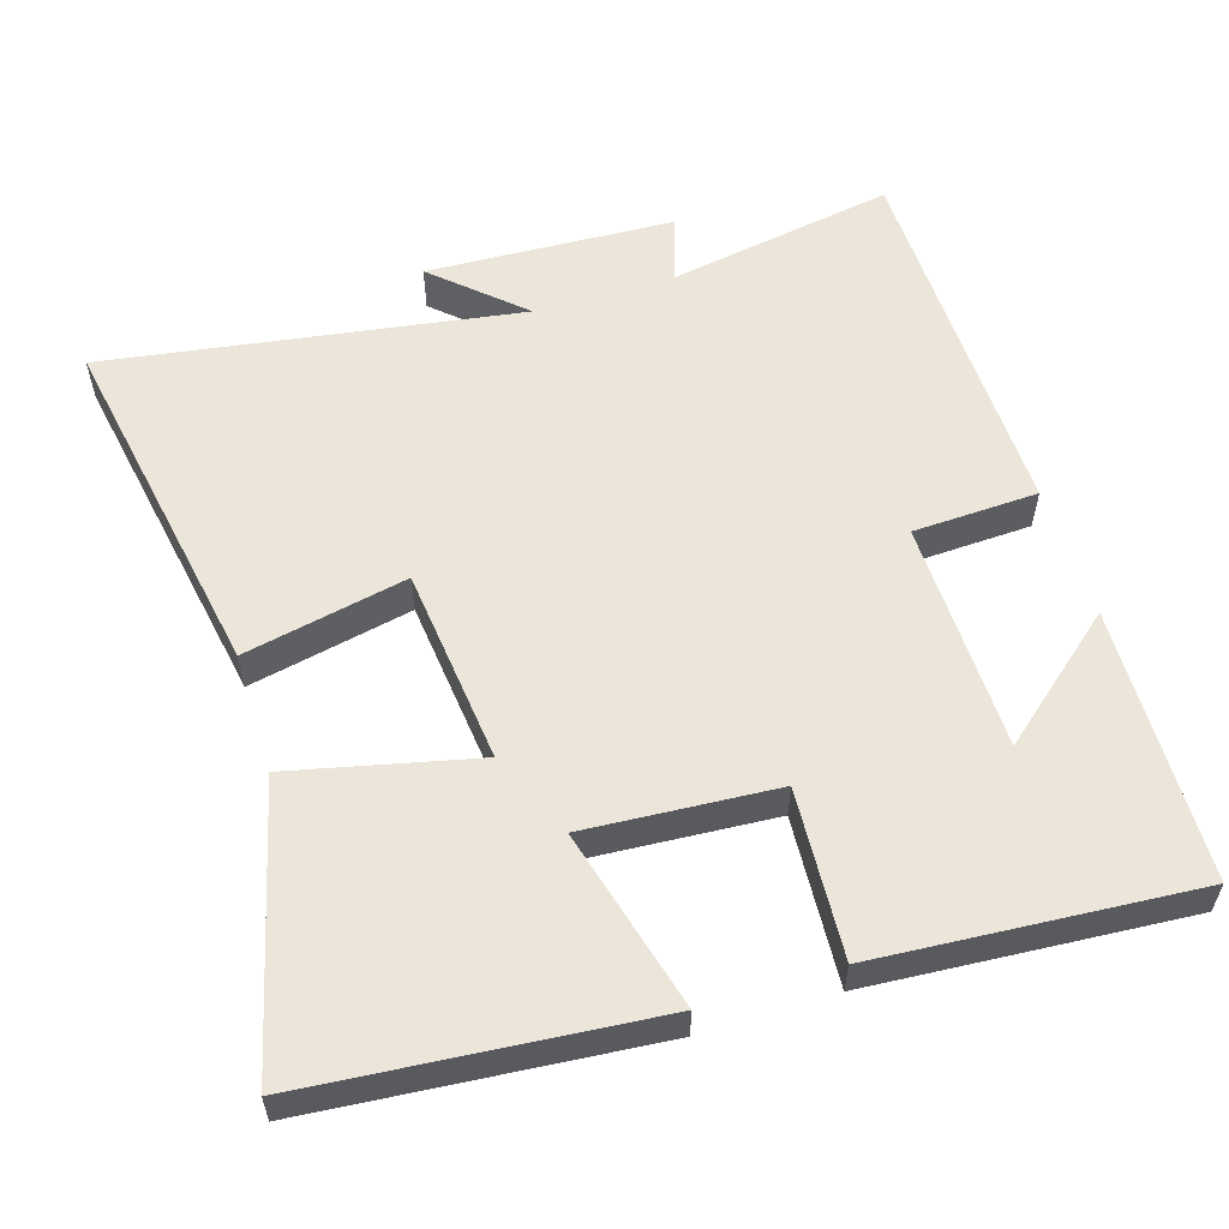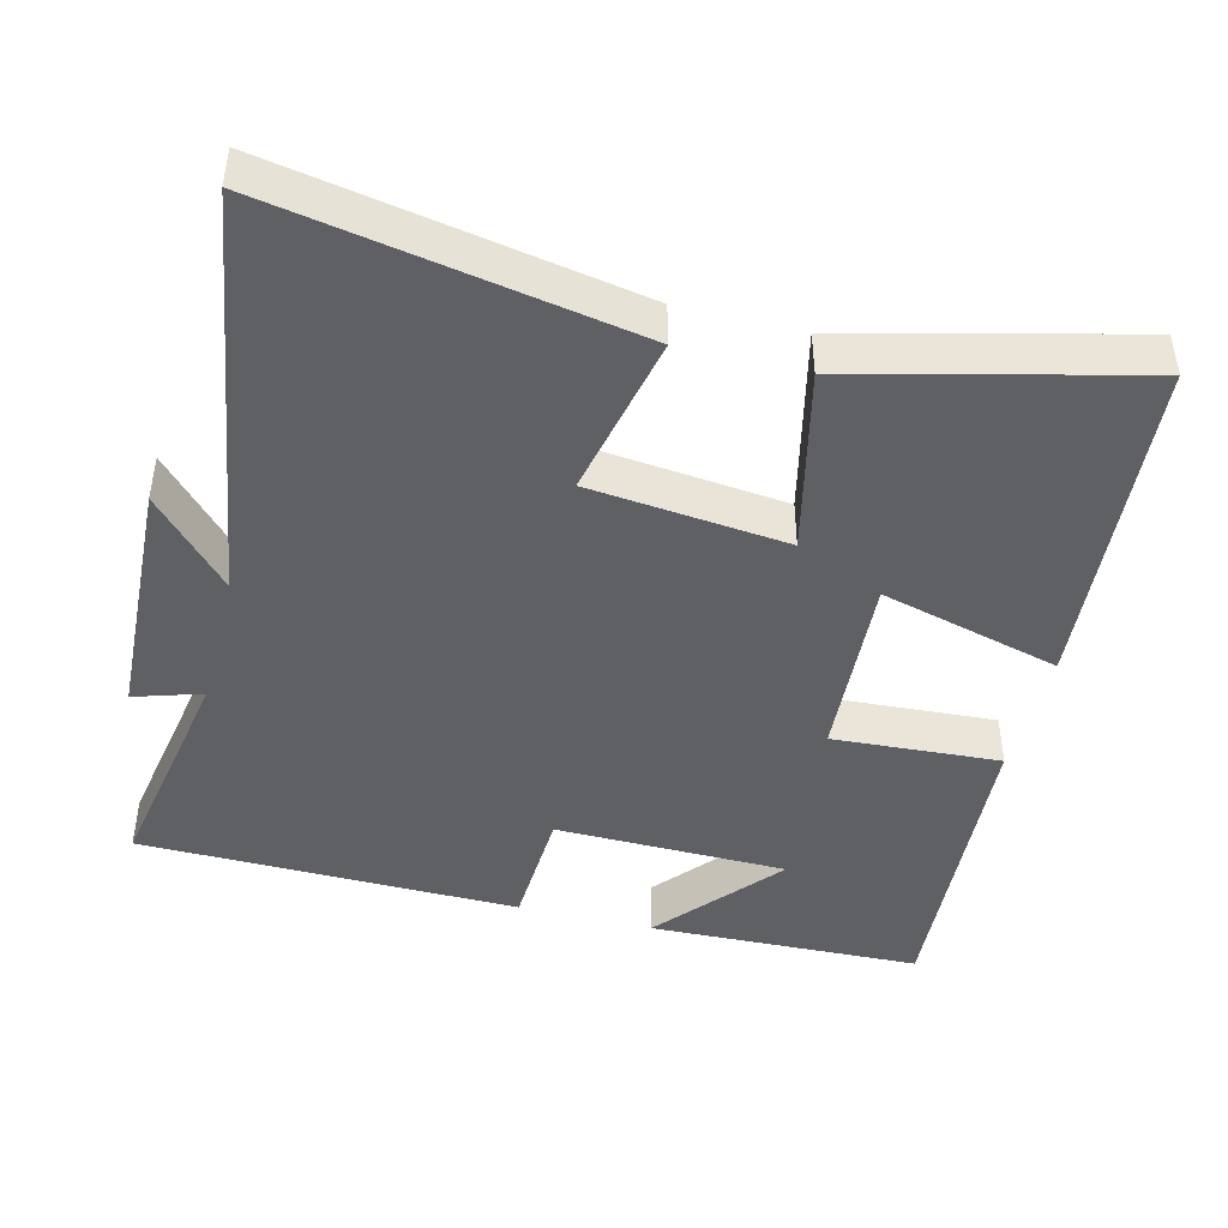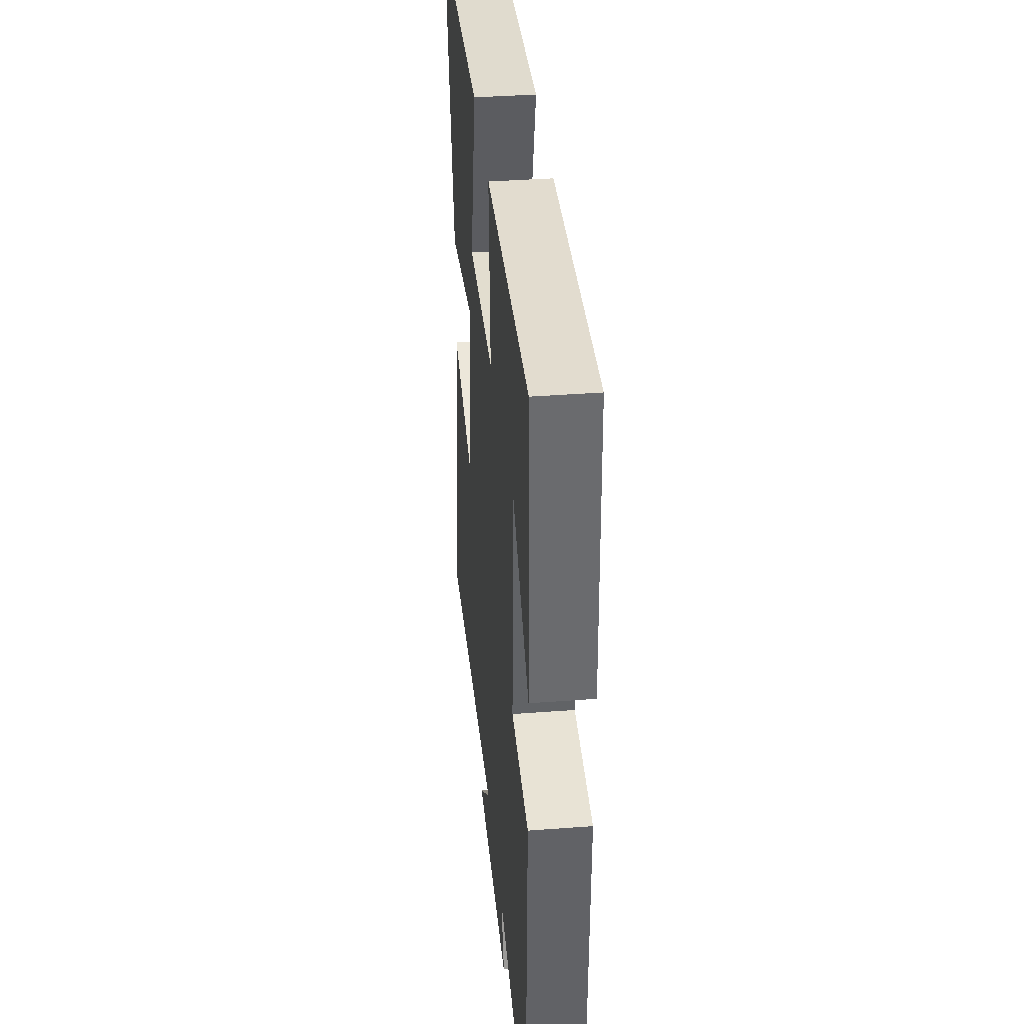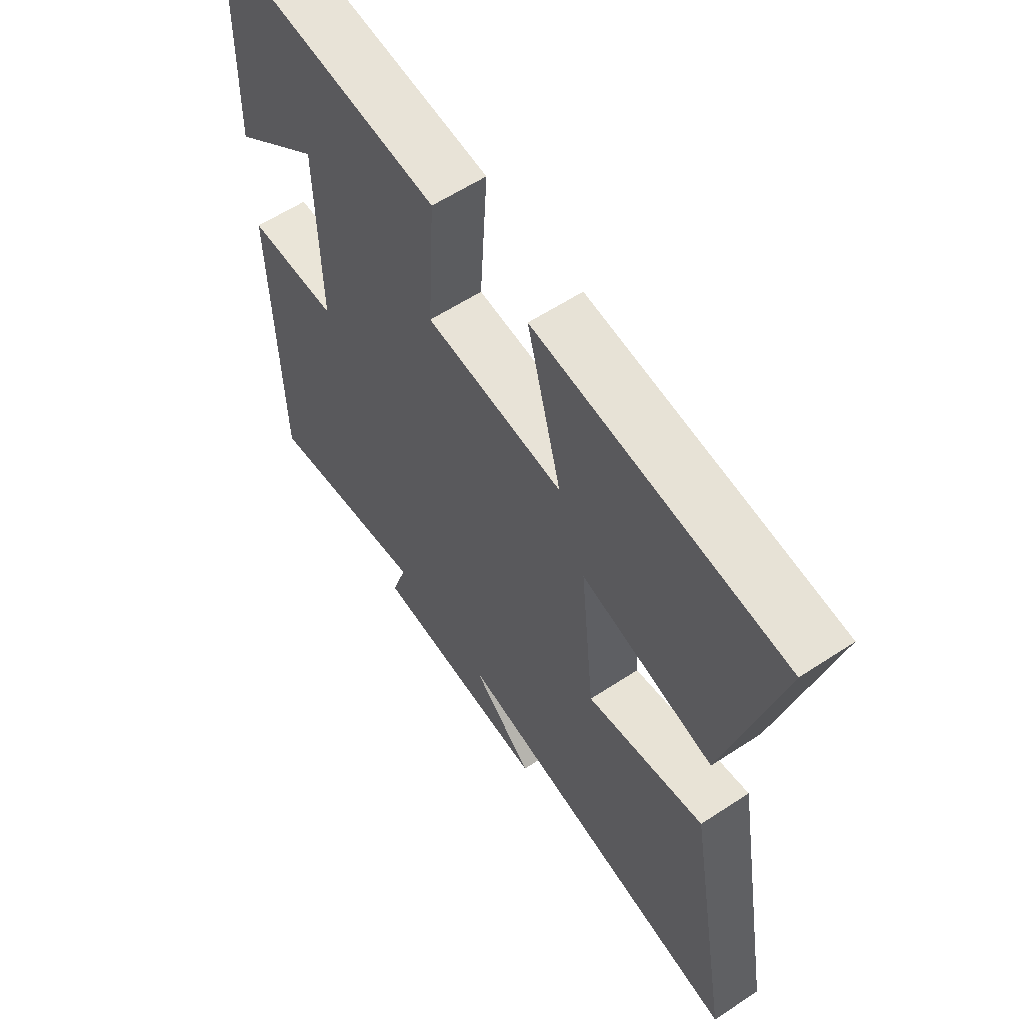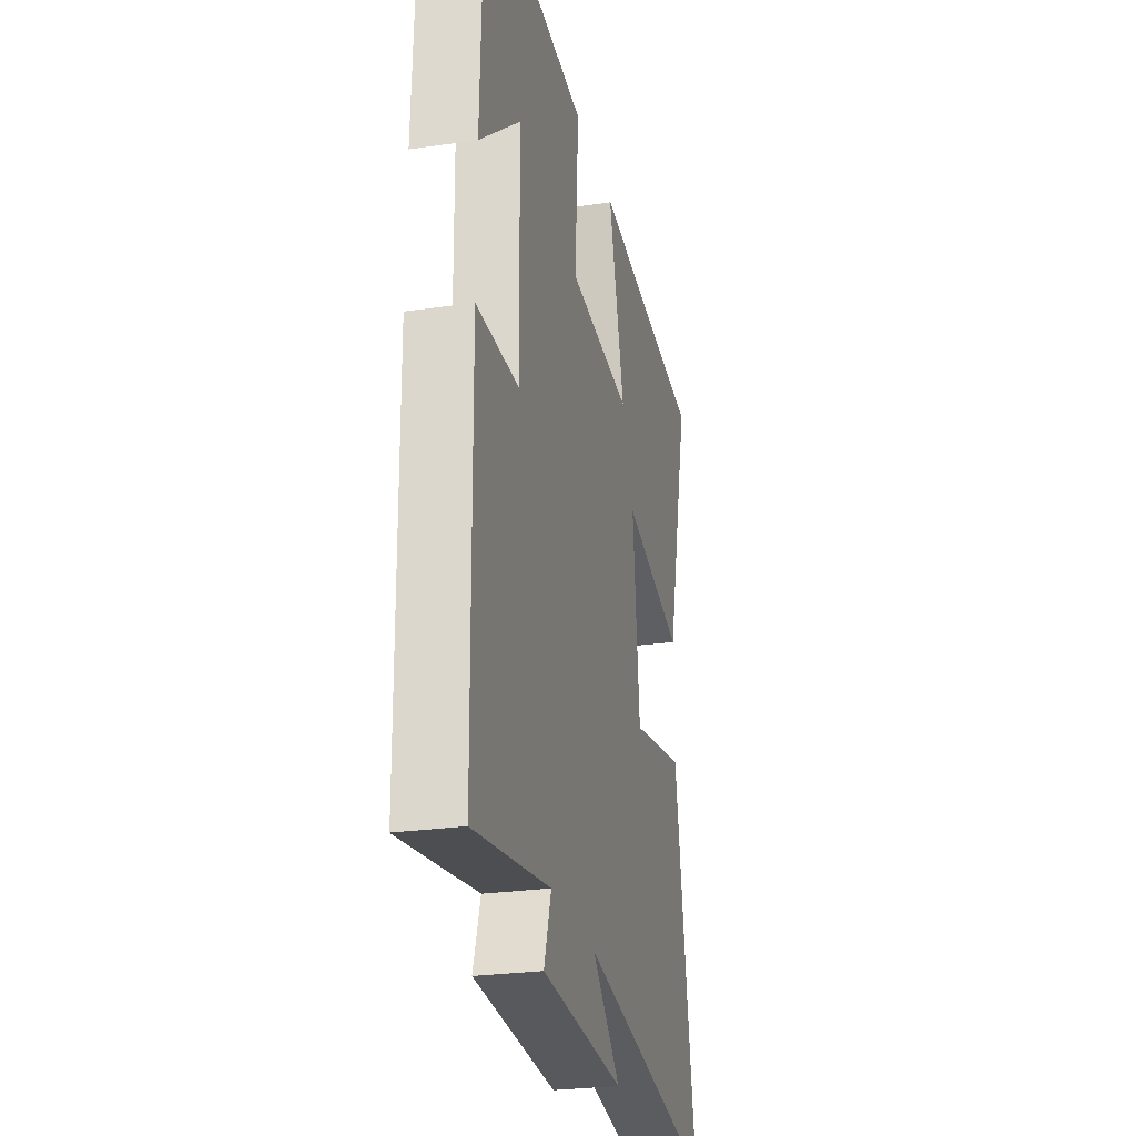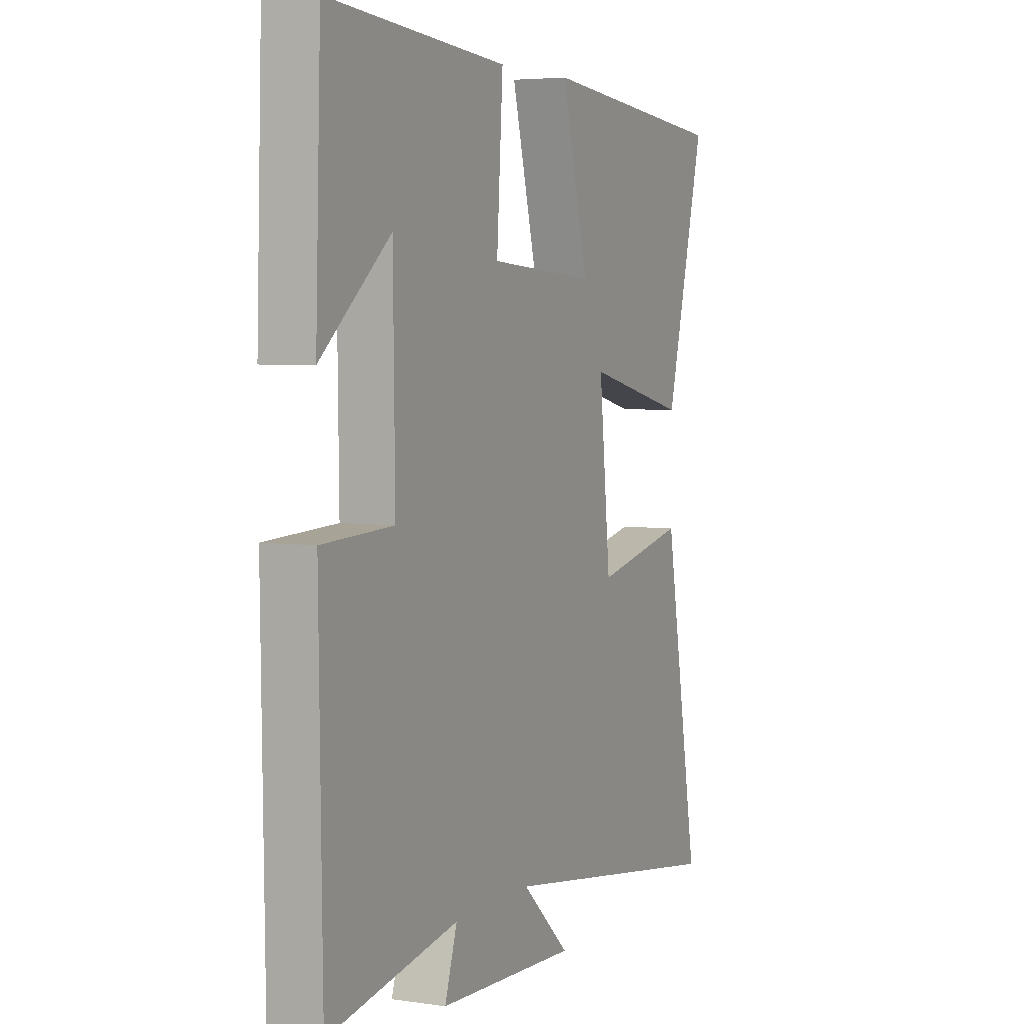
<metadata>
{"format":"obj","ext":"obj","renderer":"f3d","projection":"perspective","resolution":1024,"background":"white","views":[{"elev":56.5,"azim":-17.4,"up":"+Y"},{"elev":-44.4,"azim":-104.4,"up":"+Y"},{"elev":38.9,"azim":84.6,"up":"+Z"},{"elev":59.8,"azim":-124.0,"up":"+Z"},{"elev":-26.6,"azim":102.8,"up":"+Z"},{"elev":4.7,"azim":115.1,"up":"+Z"}]}
</metadata>
<code>
v 0.487 0.07 0.532
v 0.5 0.07 0.155
v 0.331 0.07 0.296
v 0.327 0.07 -0.024
v 0.5 0.07 -0.031
v 0.493 0.07 -0.555
v 0.178 0.07 -0.5
v 0.208 0.07 -0.593
v -0.134 0.07 -0.609
v -0.016 0.07 -0.5
v -0.587 0.07 -0.589
v -0.5 0.07 -0.094
v -0.275 0.07 -0.141
v -0.247 0.07 0.131
v -0.5 0.07 0.072
v -0.598 0.07 0.458
v -0.13 0.07 0.5
v -0.195 0.07 0.251
v 0.067 0.07 0.269
v 0.052 0.07 0.5
v 0.487 0 0.532
v 0.5 0 0.155
v 0.331 0 0.296
v 0.327 0 -0.024
v 0.5 0 -0.031
v 0.493 0 -0.555
v 0.178 0 -0.5
v 0.208 0 -0.593
v -0.134 0 -0.609
v -0.016 0 -0.5
v -0.587 0 -0.589
v -0.5 0 -0.094
v -0.275 0 -0.141
v -0.247 0 0.131
v -0.5 0 0.072
v -0.598 0 0.458
v -0.13 0 0.5
v -0.195 0 0.251
v 0.067 0 0.269
v 0.052 0 0.5
f 19 20 1
f 16 17 18
f 15 16 18
f 14 15 18
f 13 14 18 19
f 10 11 12 13
f 10 13 19
f 7 8 9 10
f 7 10 19
f 4 5 6 7
f 3 4 7 19
f 1 2 3
f 1 3 19
f 21 40 39
f 38 37 36
f 38 36 35
f 38 35 34
f 39 38 34 33
f 33 32 31 30
f 39 33 30
f 30 29 28 27
f 39 30 27
f 27 26 25 24
f 39 27 24 23
f 23 22 21
f 39 23 21
f 1 21 22 2
f 2 22 23 3
f 3 23 24 4
f 4 24 25 5
f 5 25 26 6
f 6 26 27 7
f 7 27 28 8
f 8 28 29 9
f 9 29 30 10
f 10 30 31 11
f 11 31 32 12
f 12 32 33 13
f 13 33 34 14
f 14 34 35 15
f 15 35 36 16
f 16 36 37 17
f 17 37 38 18
f 18 38 39 19
f 19 39 40 20
f 20 40 21 1

</code>
